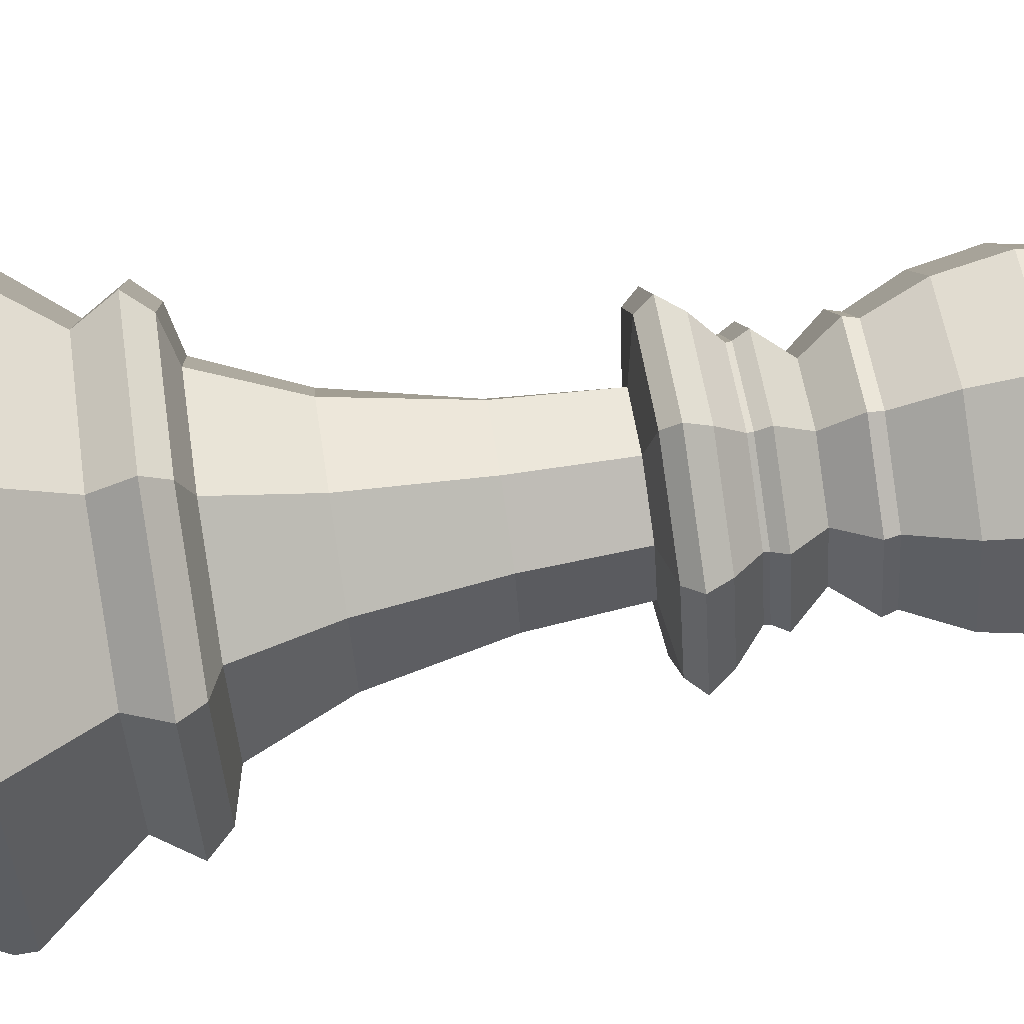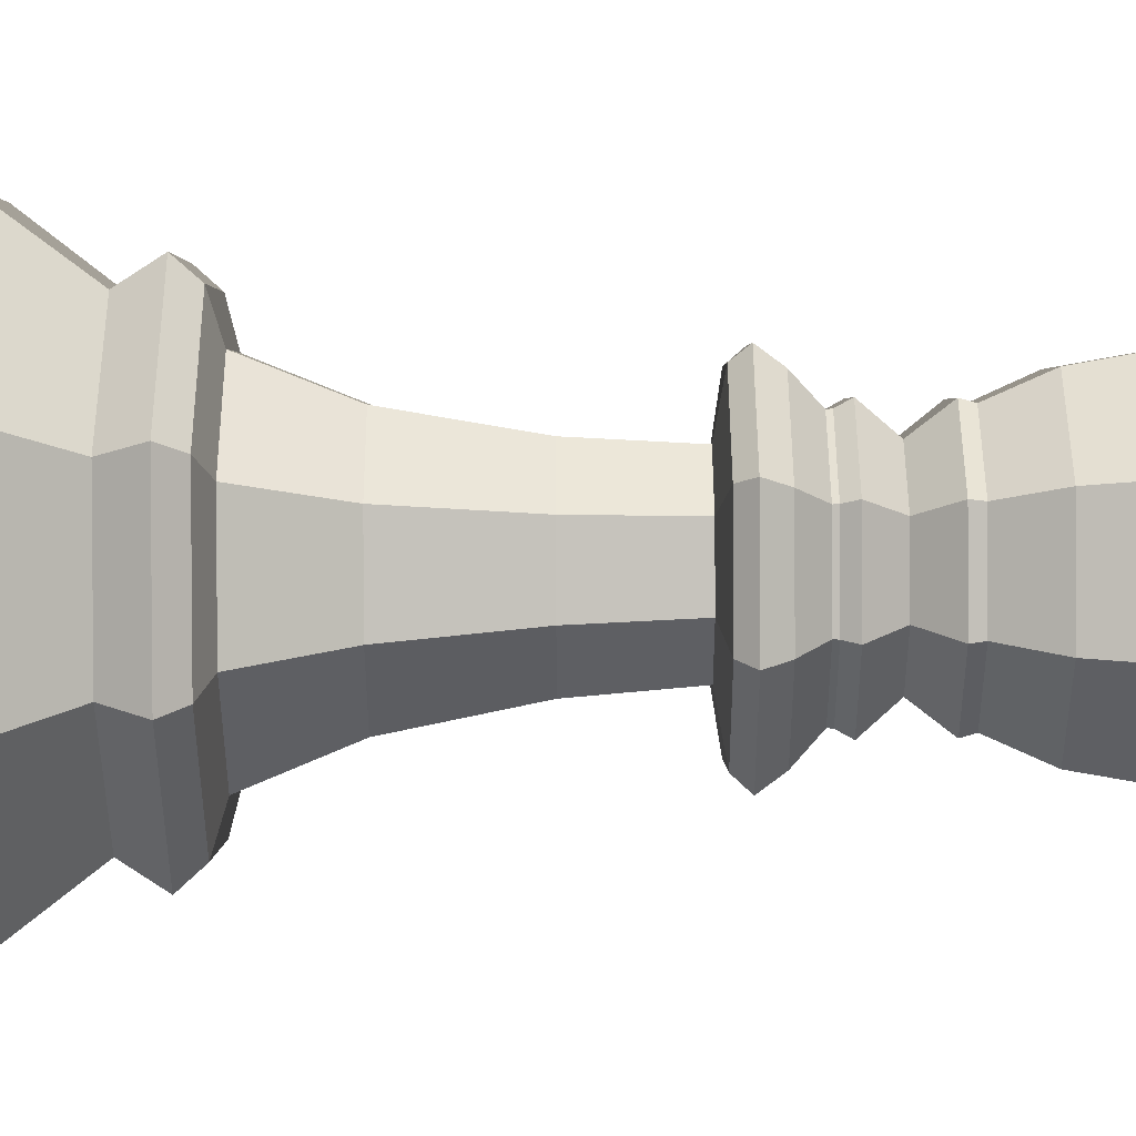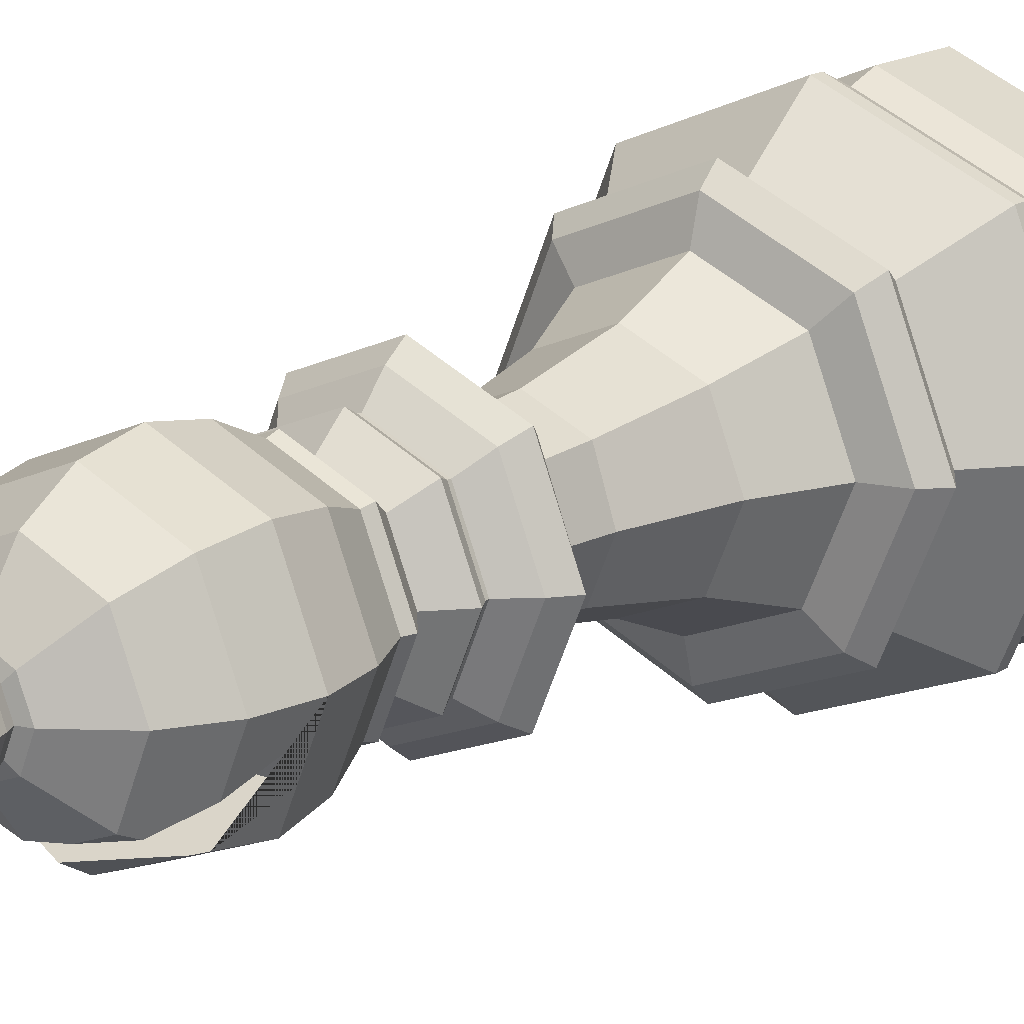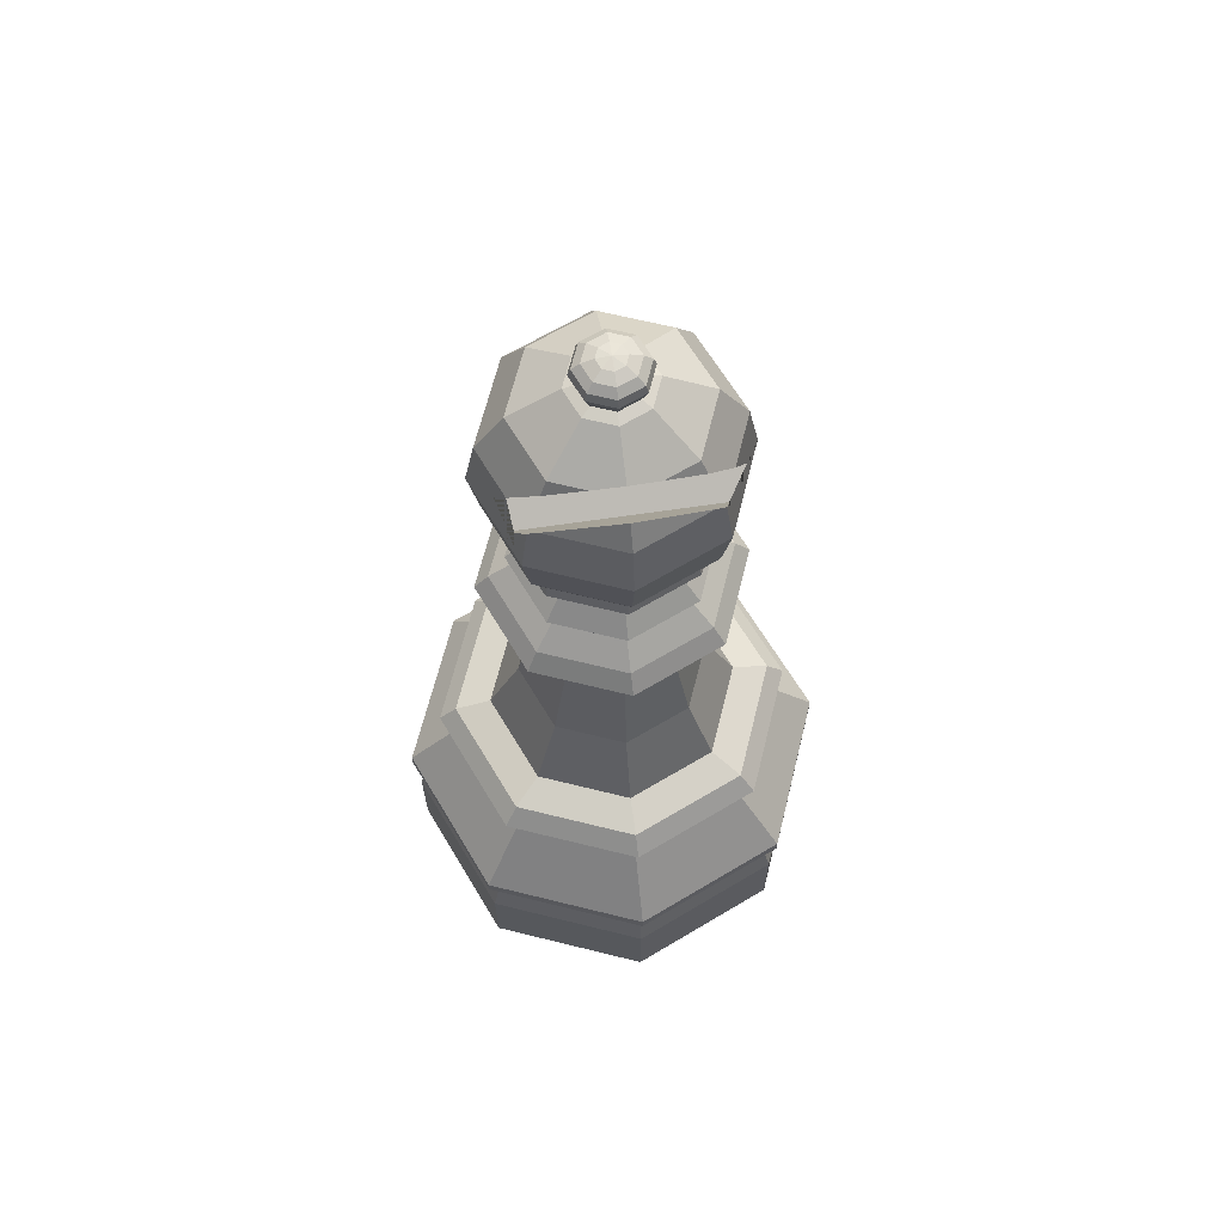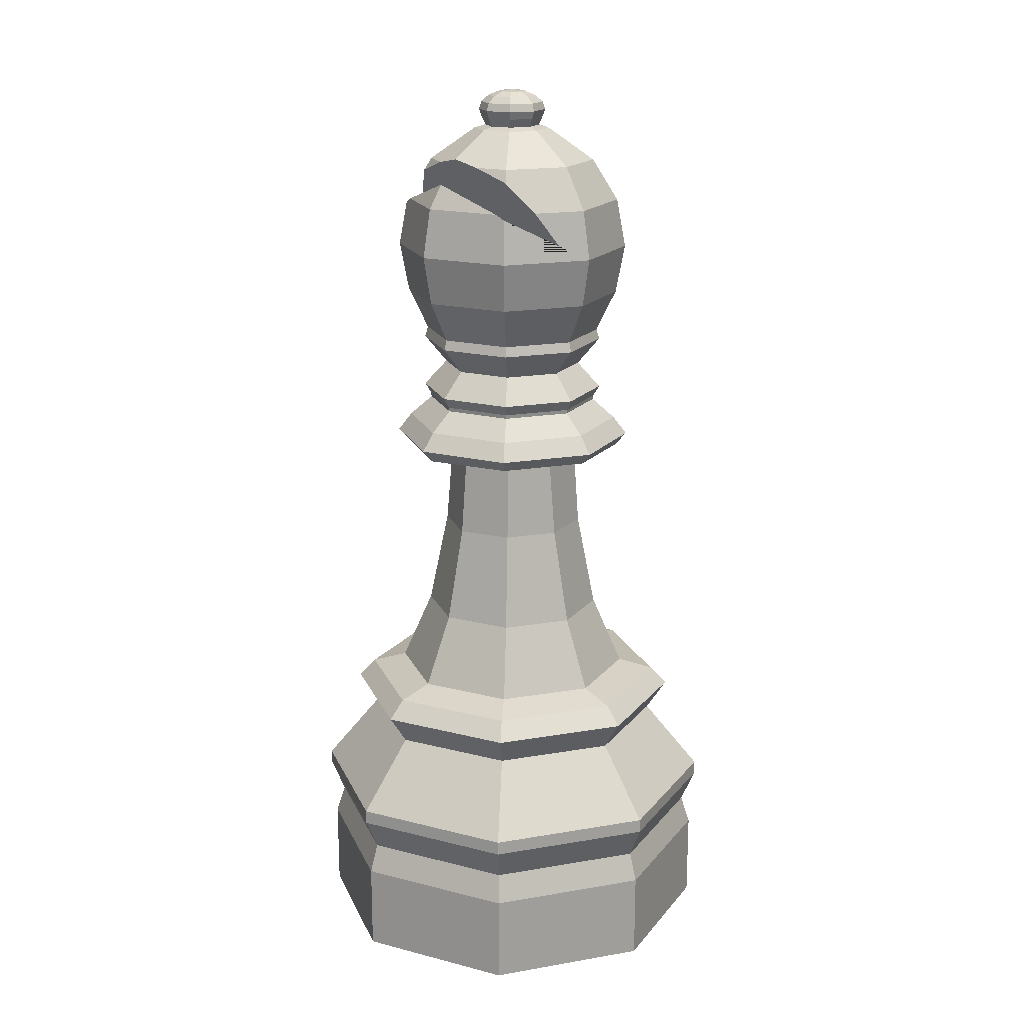
<metadata>
{"format":"obj","ext":"obj","renderer":"f3d","projection":"perspective","resolution":1024,"background":"white","views":[{"elev":73.9,"azim":81.2,"up":"+Z"},{"elev":69.3,"azim":89.7,"up":"+Z"},{"elev":17.1,"azim":-141.8,"up":"+Z"},{"elev":65.5,"azim":171.5,"up":"+Y"},{"elev":18.2,"azim":-131.0,"up":"+Y"}]}
</metadata>
<code>
o Bishop_Chess_Piece_Base
v -0 -0.5 -0.3959
v -0 0.05429 -0.235
v 0.28 -0.5 -0.28
v 0.1661 0.05429 -0.1661
v 0.3959 -0.5 0
v 0.235 0.05429 0
v 0.28 -0.5 0.28
v 0.1661 0.05429 0.1661
v -0 -0.5 0.3959
v -0 0.05429 0.235
v -0.28 -0.5 0.28
v -0.1661 0.05429 0.1661
v -0.3959 -0.5 -0
v -0.235 0.05429 -0
v -0.28 -0.5 -0.28
v -0.1661 0.05429 -0.1661
v -0 0.03629 -0.3027
v -0 0.002113 -0.3355
v 0.2141 0.03629 -0.2141
v 0.2372 0.002113 -0.2372
v 0.3027 0.03629 0
v 0.3355 0.002113 0
v 0.2141 0.03629 0.2141
v 0.2372 0.002113 0.2372
v -0 0.03629 0.3027
v -0 0.002113 0.3355
v -0.2141 0.03629 0.2141
v -0.2372 0.002113 0.2372
v -0.3027 0.03629 -0
v -0.3355 0.002113 -0
v -0.2141 0.03629 -0.2141
v -0.2372 0.002113 -0.2372
v 0.2101 -0.05605 -0.2101
v 0.2971 -0.05605 0
v 0.2101 -0.05605 0.2101
v -0 -0.05605 0.2971
v -0.2101 -0.05605 0.2101
v -0.2971 -0.05605 -0
v -0.2101 -0.05605 -0.2101
v -0 -0.05605 -0.2971
v -0 -0.1872 -0.4048
v -0 -0.2139 -0.4048
v 0.2863 -0.2139 -0.2863
v 0.2862 -0.1872 -0.2862
v 0.4048 -0.2139 0
v 0.4048 -0.1872 0
v 0.2863 -0.2139 0.2863
v 0.2862 -0.1872 0.2862
v -0 -0.2139 0.4048
v -0 -0.1872 0.4048
v -0.2863 -0.2139 0.2863
v -0.2862 -0.1872 0.2862
v -0.4048 -0.2139 -0
v -0.4048 -0.1872 -0
v -0.2863 -0.2139 -0.2863
v -0.2862 -0.1872 -0.2862
v -0 -0.2757 -0.378
v 0.2673 -0.2757 -0.2673
v 0.378 -0.2757 0
v 0.2673 -0.2757 0.2673
v -0 -0.2757 0.378
v -0.2673 -0.2757 0.2673
v -0.378 -0.2757 -0
v -0.2673 -0.2757 -0.2673
v 0.28 -0.331 -0.28
v 0.3959 -0.331 0
v 0.28 -0.331 0.28
v -0 -0.331 0.3959
v -0.28 -0.331 0.28
v -0.3959 -0.331 -0
v -0.28 -0.331 -0.28
v -0 -0.331 -0.3959
v 0.1661 0.05429 -0.1661
v -0 0.05429 -0.235
v 0.235 0.05429 0
v 0.1661 0.05429 0.1661
v -0 0.05429 0.235
v -0.1661 0.05429 0.1661
v -0.235 0.05429 -0
v -0.1661 0.05429 -0.1661
v 0.1661 0.05429 -0.1661
v -0 0.05429 -0.235
v 0.235 0.05429 0
v 0.1661 0.05429 0.1661
v -0 0.05429 0.235
v -0.1661 0.05429 0.1661
v -0.235 0.05429 -0
v -0.1661 0.05429 -0.1661
v 0.08591 0.5272 -0.09136
v -0.004652 0.5272 -0.1289
v 0.1234 0.5272 -0.000798
v 0.08591 0.5272 0.08976
v -0.004652 0.5272 0.1273
v -0.09521 0.5272 0.08976
v -0.1179 0.5272 -0
v -0.08338 0.5272 -0.08338
v 0.1194 0.6377 -0.1194
v -0 0.6377 -0.1688
v 0.1688 0.6377 0
v 0.1194 0.6377 0.1194
v -0 0.6377 0.1688
v -0.1194 0.6377 0.1194
v -0.1688 0.6377 -0
v -0.1194 0.6377 -0.1194
v 0.09687 0.7148 -0.09687
v -0 0.7148 -0.137
v 0.137 0.7148 0
v 0.09687 0.7148 0.09687
v -0 0.7148 0.137
v -0.09687 0.7148 0.09687
v -0.137 0.7148 -0
v -0.09687 0.7148 -0.09687
v 0.1275 0.7667 -0.1275
v 0 0.7667 -0.1804
v 0.1804 0.7667 0
v 0.1275 0.7667 0.1275
v -0 0.7667 0.1804
v -0.1275 0.7667 0.1275
v -0.1804 0.7667 -0
v -0.1275 0.7667 -0.1275
v -0.1246 0.1899 -0.1246
v -0 0.1899 -0.1762
v -0.1246 0.1899 0.1246
v -0.1762 0.1899 -0
v 0.1246 0.1899 0.1246
v -0 0.1899 0.1762
v 0.1246 0.1899 -0.1246
v 0.1762 0.1899 0
v 0.08591 0.5272 -0.09136
v 0.1234 0.5272 -0.000798
v 0.08591 0.5272 0.08976
v -0.09509 0.3736 -0.09503
v -0.1011 0.3736 0.09829
v 0.09628 0.3736 0.09829
v 0.09628 0.3736 -0.09908
v -0.002407 0.3736 -0.14
v -0.1345 0.3736 1.1e-05
v -0.002407 0.3736 0.1392
v 0.1372 0.3736 -0.000393
v -0.1501 0.5996 -0.1501
v -0.1536 0.5428 -0.1538
v -0.1689 0.5659 -0.1689
v 0.2123 0.5996 0
v 0.2142 0.5414 -0.000429
v 0.2379 0.5655 -0.000127
v 0.1506 0.5414 0.1528
v 0.1501 0.5996 0.1501
v 0.168 0.5655 0.1686
v -0 0.5996 -0.2123
v -0.002601 0.5414 -0.2171
v -0.000747 0.5655 -0.2388
v 0.1507 0.5414 -0.1537
v 0.1501 0.5996 -0.1501
v 0.168 0.5655 -0.1689
v -0.1501 0.5996 0.1501
v -0.1554 0.5412 0.1524
v -0.1694 0.5655 0.1685
v -0.2174 0.5428 5.8e-05
v -0.2123 0.5996 -0
v -0.2389 0.5659 3e-06
v -0.002611 0.5413 0.216
v -0 0.5996 0.2123
v -0.000749 0.5655 0.2385
v -0.1639 0.6851 -0
v -0.1698 0.6452 -0
v -0.1816 0.6654 -0
v -0.1201 0.6452 -0.1201
v -0.1159 0.6851 -0.1159
v -0.1284 0.6654 -0.1284
v -0 0.6851 0.1639
v -0 0.6452 0.1698
v -0 0.6654 0.1816
v -0.1201 0.6452 0.1201
v -0.1159 0.6851 0.1159
v -0.1284 0.6654 0.1284
v 0.1639 0.6851 0
v 0.1698 0.6452 0
v 0.1816 0.6654 0
v 0.1201 0.6452 0.1201
v 0.1159 0.6851 0.1159
v 0.1284 0.6654 0.1284
v -0 0.6851 -0.1639
v -0 0.6452 -0.1698
v -0 0.6654 -0.1816
v 0.1201 0.6452 -0.1201
v 0.1159 0.6851 -0.1159
v 0.1284 0.6654 -0.1284
v 0 1.195 -0.07452
v -0 0.7861 -0.1746
v 0.05269 1.195 -0.05269
v 0.1151 1.134 -0.1151
v 0.1628 0.9598 -0.1628
v 0.1504 0.8658 -0.1504
v 0.1235 0.7861 -0.1235
v 0.07452 1.195 -0
v 0.1628 1.134 -0
v 0.2126 1.054 -0
v 0.2302 0.9598 -0
v 0.2126 0.8658 -0
v 0.1746 0.7861 -0
v 0.05269 1.195 0.05269
v 0.1151 1.134 0.1151
v 0.1504 1.054 0.1504
v 0.1628 0.9598 0.1628
v 0.1504 0.8658 0.1504
v 0.1235 0.7861 0.1235
v 0 1.195 0.07452
v -0 1.134 0.1628
v -0 1.054 0.2126
v 0 0.9598 0.2302
v -0 0.8658 0.2126
v -0 0.7861 0.1746
v -0.05269 1.195 0.05269
v -0.1151 1.134 0.1151
v -0.1504 1.054 0.1504
v -0.1628 0.9598 0.1628
v -0.1504 0.8658 0.1504
v -0.1235 0.7861 0.1235
v -0.07452 1.195 -0
v -0.1628 1.134 -0
v -0.2126 1.054 -0
v -0.2302 0.9598 -0
v -0.2126 0.8658 -0
v -0.1746 0.7861 -0
v -0.05269 1.195 -0.05269
v -0.1151 1.134 -0.1151
v -0.1628 0.9598 -0.1628
v -0.1504 0.8658 -0.1504
v -0.1235 0.7861 -0.1235
v -0 1.054 -0.2126
v -0 0.9598 -0.2302
v -0 0.8658 -0.2126
v -0 1.268 -0.02528
v 0.0379 1.201 -0.0379
v 0.04315 1.217 -0.04315
v 0.0467 1.232 -0.0467
v 0.04315 1.247 -0.04315
v 0.03302 1.259 -0.03302
v 0.01787 1.268 -0.01787
v 0.0536 1.201 -0
v 0.06102 1.217 -0
v 0.06605 1.232 -0
v 0.06102 1.247 -0
v 0.0467 1.259 -0
v 0.02528 1.268 -0
v -0 1.271 -0
v 0.0379 1.201 0.0379
v 0.04315 1.217 0.04315
v 0.0467 1.232 0.0467
v 0.04315 1.247 0.04315
v 0.03302 1.259 0.03302
v 0.01787 1.268 0.01787
v -0 1.201 0.0536
v -0 1.217 0.06102
v 0 1.232 0.06605
v -0 1.247 0.06102
v -0 1.259 0.0467
v -0 1.268 0.02528
v -0.0379 1.201 0.0379
v -0.04315 1.217 0.04315
v -0.0467 1.232 0.0467
v -0.04315 1.247 0.04315
v -0.03302 1.259 0.03302
v -0.01787 1.268 0.01787
v -0.0536 1.201 -0
v -0.06102 1.217 -0
v -0.06605 1.232 -0
v -0.06102 1.247 -0
v -0.0467 1.259 -0
v -0.02528 1.268 -0
v -0.0379 1.201 -0.0379
v -0.04315 1.217 -0.04315
v -0.0467 1.232 -0.0467
v -0.04315 1.247 -0.04315
v -0.03302 1.259 -0.03302
v -0.01787 1.268 -0.01787
v -0 1.201 -0.0536
v -0 1.217 -0.06102
v -0 1.232 -0.06605
v -0 1.247 -0.06102
v -0 1.259 -0.0467
v -0.1878 0.9607 -0.1019
v 0.1878 0.9607 -0.1019
v -0.2024 0.9893 -0.05388
v 0.2024 0.9893 -0.05388
v -0 1.099 -0.1844
v -0.1332 1.054 -0.1575
v -0.1516 1.044 -0.1516
v -0.1744 1.054 -0.09237
v 0.05519 1.134 -0.1399
v 0.1257 1.11 -0.1257
v -0 1.145 -0.1466
v -0.1257 1.11 -0.1257
v -0.05519 1.134 -0.1399
v 0.1744 1.054 -0.09237
v 0.1332 1.054 -0.1575
v 0.1516 1.044 -0.1516
v -0 -0.5 0
f 67 68 9 7
f 68 69 11 9
f 69 70 13 11
f 70 71 15 13
f 71 72 1 15
f 8 6 75 76
f 24 35 34 22
f 66 67 7 5
f 1 298 15
f 45 59 58 43
f 54 56 55 53
f 56 41 42 55
f 18 40 39 32
f 32 39 38 30
f 30 38 37 28
f 28 37 36 26
f 26 36 35 24
f 4 6 21 19
f 22 34 33 20
f 31 16 2 17
f 14 16 31 29
f 12 14 29 27
f 10 12 27 25
f 8 10 25 23
f 6 8 23 21
f 43 58 57 42
f 48 46 34 35
f 50 48 35 36
f 52 50 36 37
f 54 52 37 38
f 56 54 38 39
f 41 56 39 40
f 72 65 3 1
f 20 33 40 18
f 2 4 19 17
f 20 18 17 19
f 22 20 19 21
f 24 22 21 23
f 26 24 23 25
f 28 26 25 27
f 30 28 27 29
f 66 65 58 59
f 67 66 59 60
f 68 67 60 61
f 69 68 61 62
f 70 69 62 63
f 71 70 63 64
f 72 71 64 57
f 18 32 31 17
f 65 72 57 58
f 52 54 53 51
f 50 52 51 49
f 55 42 57 64
f 48 50 49 47
f 55 64 63 53
f 46 48 47 45
f 53 63 62 51
f 44 46 45 43
f 51 62 61 49
f 41 44 43 42
f 49 61 60 47
f 44 41 40 33
f 47 60 59 45
f 46 44 33 34
f 65 66 5 3
f 32 30 29 31
f 75 73 81 83
f 6 4 73 75
f 4 2 74 73
f 2 16 80 74
f 16 14 79 80
f 14 12 78 79
f 12 10 77 78
f 10 8 76 77
f 136 132 96 90
f 80 79 87 88
f 78 77 85 86
f 76 75 83 84
f 73 74 82 81
f 74 80 88 82
f 79 78 86 87
f 77 76 84 85
f 91 89 152 144
f 137 133 94 95
f 138 134 92 93
f 139 135 89 91
f 132 137 95 96
f 133 138 93 94
f 134 139 91 92
f 135 136 90 89
f 103 102 173 165
f 89 90 150 152
f 96 95 158 141
f 153 149 98 97
f 92 91 144 146
f 90 96 141 150
f 94 93 161 156
f 109 108 116 117
f 101 100 179 171
f 99 97 185 177
f 97 98 183 185
f 170 180 108 109
f 104 103 165 167
f 102 101 171 173
f 100 99 177 179
f 194 200 115 113
f 107 105 113 115
f 112 111 119 120
f 110 109 117 118
f 108 107 115 116
f 105 106 114 113
f 106 112 120 114
f 111 110 118 119
f 81 82 122 127
f 84 83 128 125
f 86 85 126 123
f 88 87 124 121
f 83 81 127 128
f 85 84 125 126
f 87 86 123 124
f 82 88 121 122
f 95 94 156 158
f 92 91 130 131
f 90 89 129
f 93 92 146 161
f 129 89 91 130 131 92 93 94 95 96 90
f 143 153 97 99
f 159 155 102 103
f 162 147 100 101
f 149 140 104 98
f 155 162 101 102
f 147 143 99 100
f 186 182 106 105
f 176 186 105 107
f 98 104 167 183
f 182 168 112 106
f 180 176 107 108
f 174 170 109 110
f 168 164 111 112
f 127 122 136 135
f 125 128 139 134
f 123 126 138 133
f 121 124 137 132
f 128 127 135 139
f 126 125 134 138
f 124 123 133 137
f 122 121 132 136
f 162 155 157 163
f 163 157 156 161
f 159 140 142 160
f 160 142 141 158
f 153 143 145 154
f 154 145 144 152
f 147 162 163 148
f 148 163 161 146
f 155 159 160 157
f 157 160 158 156
f 140 149 151 142
f 142 151 150 141
f 149 153 154 151
f 151 154 152 150
f 143 147 148 145
f 145 148 146 144
f 140 159 103 104
f 186 176 178 187
f 187 178 177 185
f 180 170 172 181
f 181 172 171 179
f 174 164 166 175
f 175 166 165 173
f 168 182 184 169
f 169 184 183 167
f 182 186 187 184
f 184 187 185 183
f 176 180 181 178
f 178 181 179 177
f 170 174 175 172
f 172 175 173 171
f 164 168 169 166
f 166 169 167 165
f 164 174 110 111
f 232 231 192 193
f 230 286 296
f 189 232 193 194
f 231 230 296 297 192
f 194 193 199 200
f 192 297 283 285 295 197 198
f 191 190 195 196
f 193 192 198 199
f 200 199 205 206
f 198 197 203 204
f 196 195 201 202
f 199 198 204 205
f 197 196 202 203
f 205 204 210 211
f 203 202 208 209
f 206 205 211 212
f 204 203 209 210
f 202 201 207 208
f 211 210 216 217
f 209 208 214 215
f 212 211 217 218
f 210 209 215 216
f 208 207 213 214
f 218 217 223 224
f 216 215 221 222
f 214 213 219 220
f 217 216 222 223
f 215 214 220 221
f 222 221 289 284 282 288 227
f 220 219 225 226
f 223 222 227 228
f 221 220 226 293 289
f 224 223 228 229
f 228 227 231 232
f 229 228 232 189
f 227 288 287 230 231
f 226 225 188 292 294
f 200 206 116 115
f 206 212 117 116
f 212 218 118 117
f 218 224 119 118
f 224 229 120 119
f 229 189 114 120
f 189 194 113 114
f 280 281 238 237
f 278 279 236 235
f 277 234 190 188
f 281 233 239 238
f 279 280 237 236
f 277 278 235 234
f 233 246 239
f 265 271 225 219
f 238 239 245 244
f 236 237 243 242
f 234 235 241 240
f 239 246 245
f 237 238 244 243
f 235 236 242 241
f 240 241 248 247
f 245 246 252
f 243 244 251 250
f 241 242 249 248
f 259 265 219 213
f 244 245 252 251
f 242 243 250 249
f 252 246 258
f 250 251 257 256
f 248 249 255 254
f 253 259 213 207
f 251 252 258 257
f 249 250 256 255
f 247 248 254 253
f 247 253 207 201
f 257 258 264 263
f 255 256 262 261
f 253 254 260 259
f 258 246 264
f 256 257 263 262
f 254 255 261 260
f 263 264 270 269
f 261 262 268 267
f 259 260 266 265
f 264 246 270
f 262 263 269 268
f 260 261 267 266
f 240 247 201 195
f 270 246 276
f 268 269 275 274
f 266 267 273 272
f 234 240 195 190
f 269 270 276 275
f 267 268 274 273
f 265 266 272 271
f 274 275 281 280
f 272 273 279 278
f 271 277 188 225
f 275 276 233 281
f 273 274 280 279
f 271 272 278 277
f 276 246 233
f 287 286 230
f 294 293 226
f 282 283 297 296 286 287 288
f 290 292 188 190 191
f 291 290 191
f 285 284 289 293 294 292 290 291 295
f 284 285 283 282
f 295 291 191 196 197
f 9 298 7
f 3 298 1
f 11 298 9
f 5 298 3
f 13 298 11
f 7 298 5
f 15 298 13

</code>
